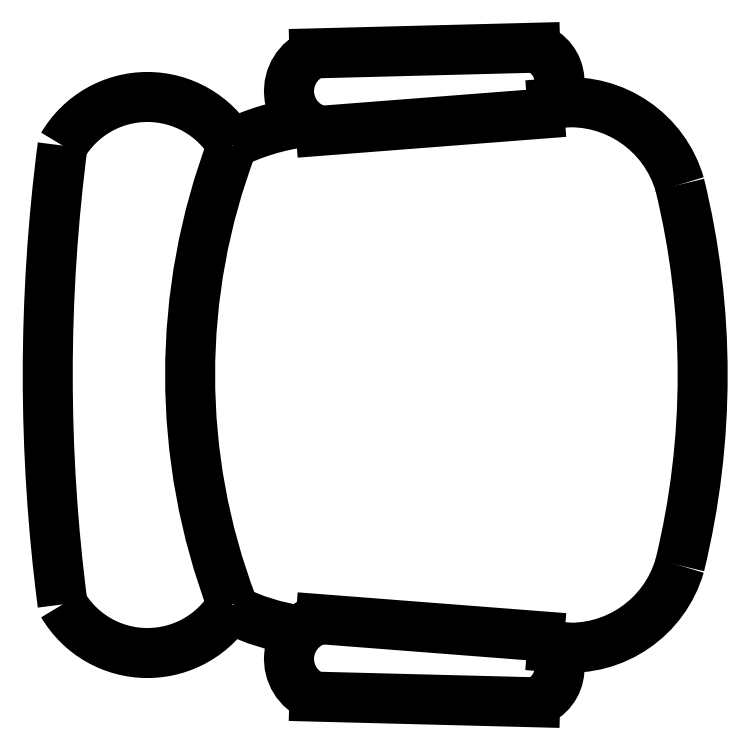
<metadata>
{"format":"dxf","ext":"dxf","renderer":"ezdxf+matplotlib","layout":"modelspace","background":"white","min_lineweight":24,"dpi":150}
</metadata>
<code>
0
SECTION
2
ENTITIES
0
LINE
8
0
10
-0.1269
20
-0.2429
30
0
11
-0.1342
21
-0.2423
31
0
0
LINE
8
0
10
-0.1456
20
-0.2329
30
0
11
-0.3408
21
-0.2178
31
0
0
LINE
8
0
10
-0.1494
20
-0.2919
30
0
11
-0.3464
21
-0.2869
31
0
0
ARC
8
0
10
-0.1597
20
-0.2617
30
0
40
0.03196
50
288.7
51
63.96
0
ARC
8
0
10
-0.3327
20
-0.2532
30
0
40
0.03633
50
102.9
51
247.8
0
ARC
8
0
10
-0.3327
20
0.2532
30
0
40
0.03633
50
112.2
51
257.1
0
ARC
8
0
10
-0.1597
20
0.2617
30
0
40
0.03196
50
296
51
71.28
0
LINE
8
0
10
-0.1494
20
0.2919
30
0
11
-0.3464
21
0.2869
31
0
0
LINE
8
0
10
-0.1456
20
0.2329
30
0
11
-0.3408
21
0.2178
31
0
0
ARC
8
0
10
1.003
20
0
30
0
40
1.587
50
172.6
51
187.4
0
ARC
8
0
10
-0.4953
20
0.1603
30
0
40
0.0877
50
30.39
51
149.6
0
ARC
8
0
10
-0.4953
20
-0.1603
30
0
40
0.0877
50
210.4
51
329.6
0
ARC
8
0
10
-0.3302
20
0.02397
30
0
40
0.2032
50
97.33
51
116.2
0
ARC
8
0
10
-0.716
20
0
30
0
40
0.716
50
346.3
51
13.72
0
ARC
8
0
10
-0.1181
20
0.1417
30
0
40
0.1016
50
16.11
51
95
0
ARC
8
0
10
-0.1181
20
-0.1417
30
0
40
0.1016
50
265
51
343.9
0
LINE
8
0
10
-0.1269
20
0.2429
30
0
11
-0.1342
21
0.2423
31
0
0
LINE
8
0
10
-0.1269
20
-0.2429
30
0
11
-0.1341
21
-0.2424
31
0
0
ARC
8
0
10
-0.3302
20
-0.02683
30
0
40
0.2032
50
243.6
51
261.9
0
ARC
8
0
10
0.1194
20
0
30
0
40
0.5766
50
159.2
51
200.8
0
ENDSEC
0
EOF

</code>
